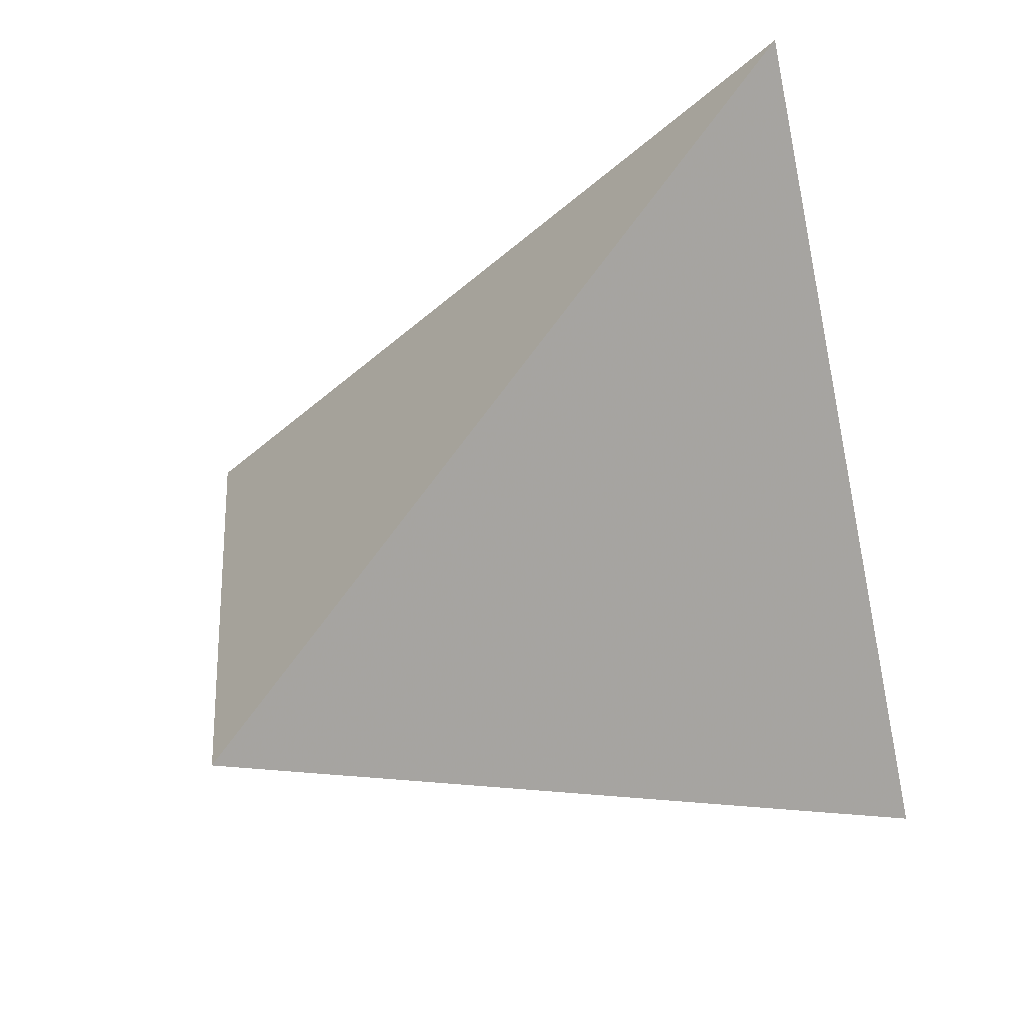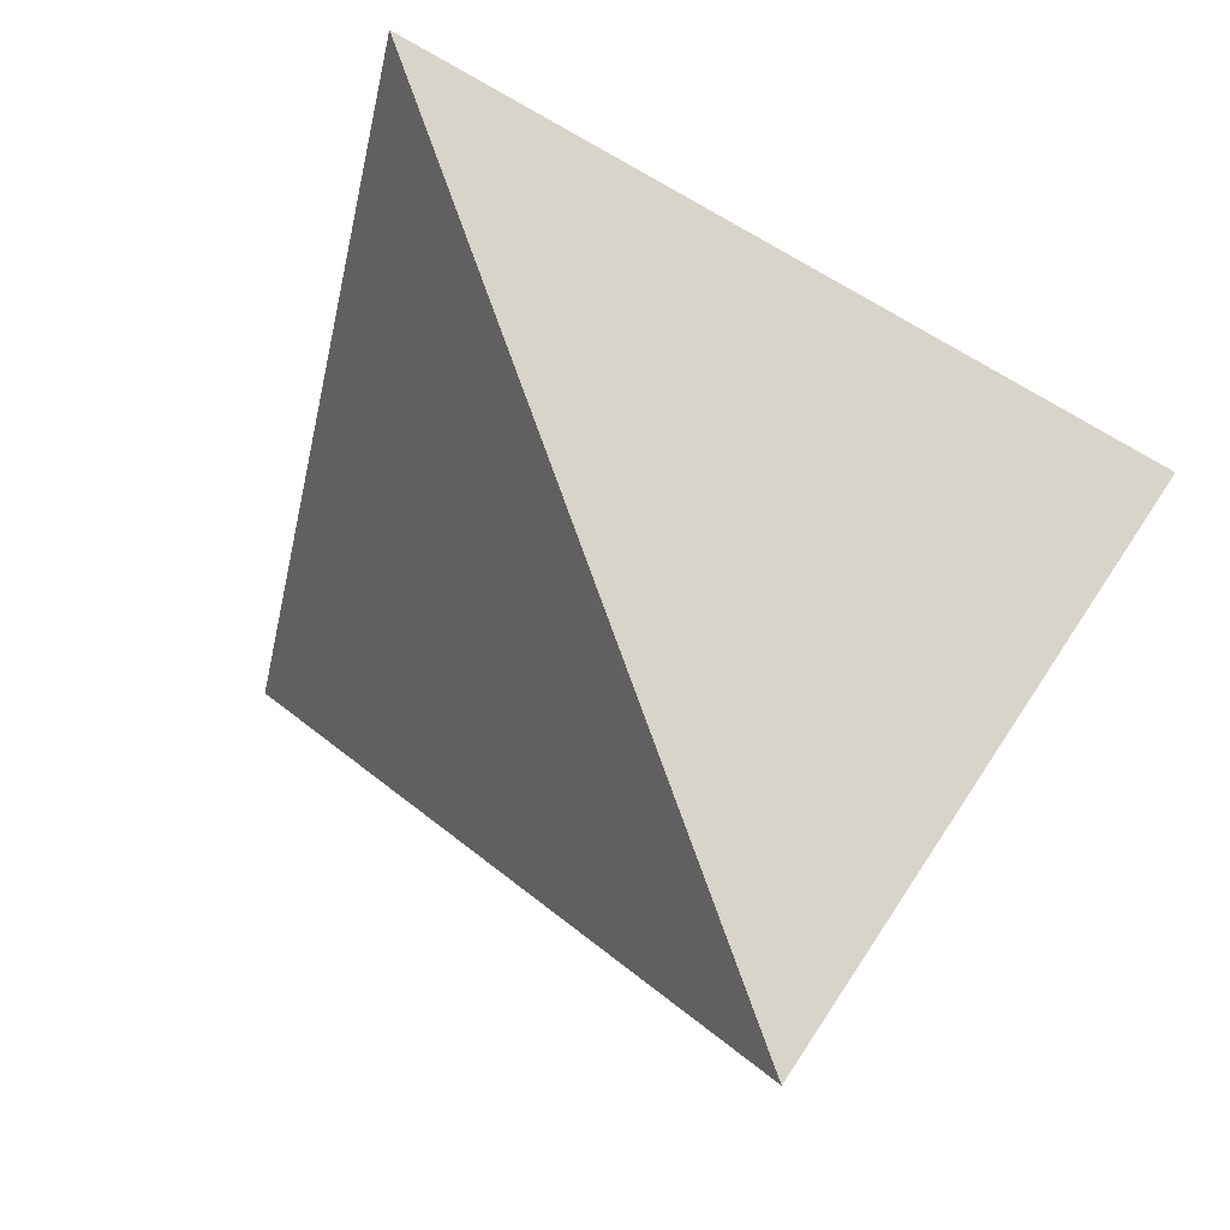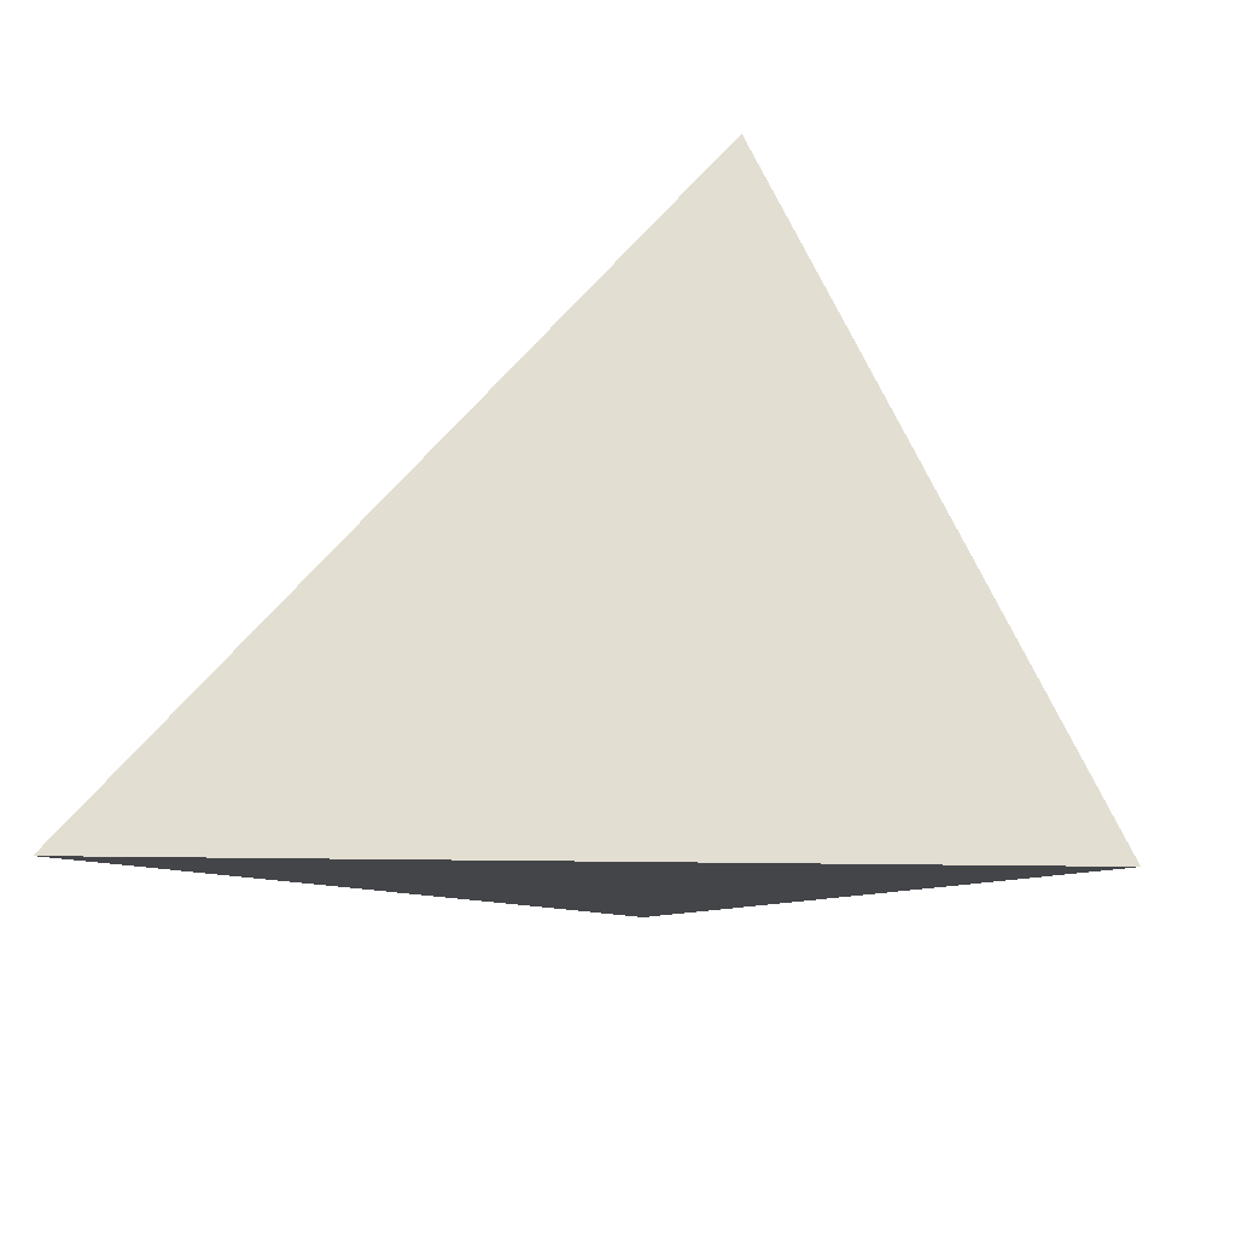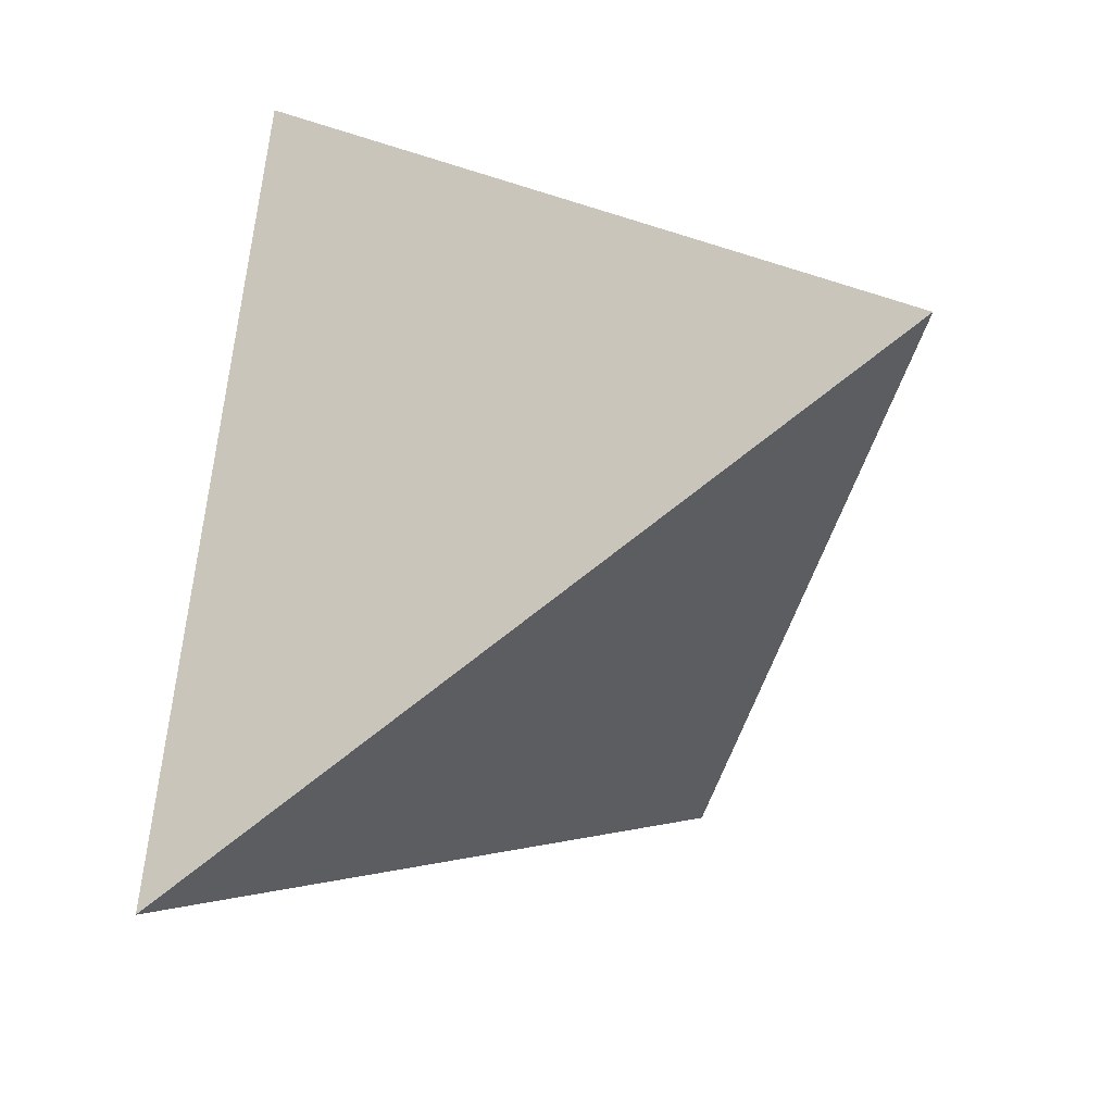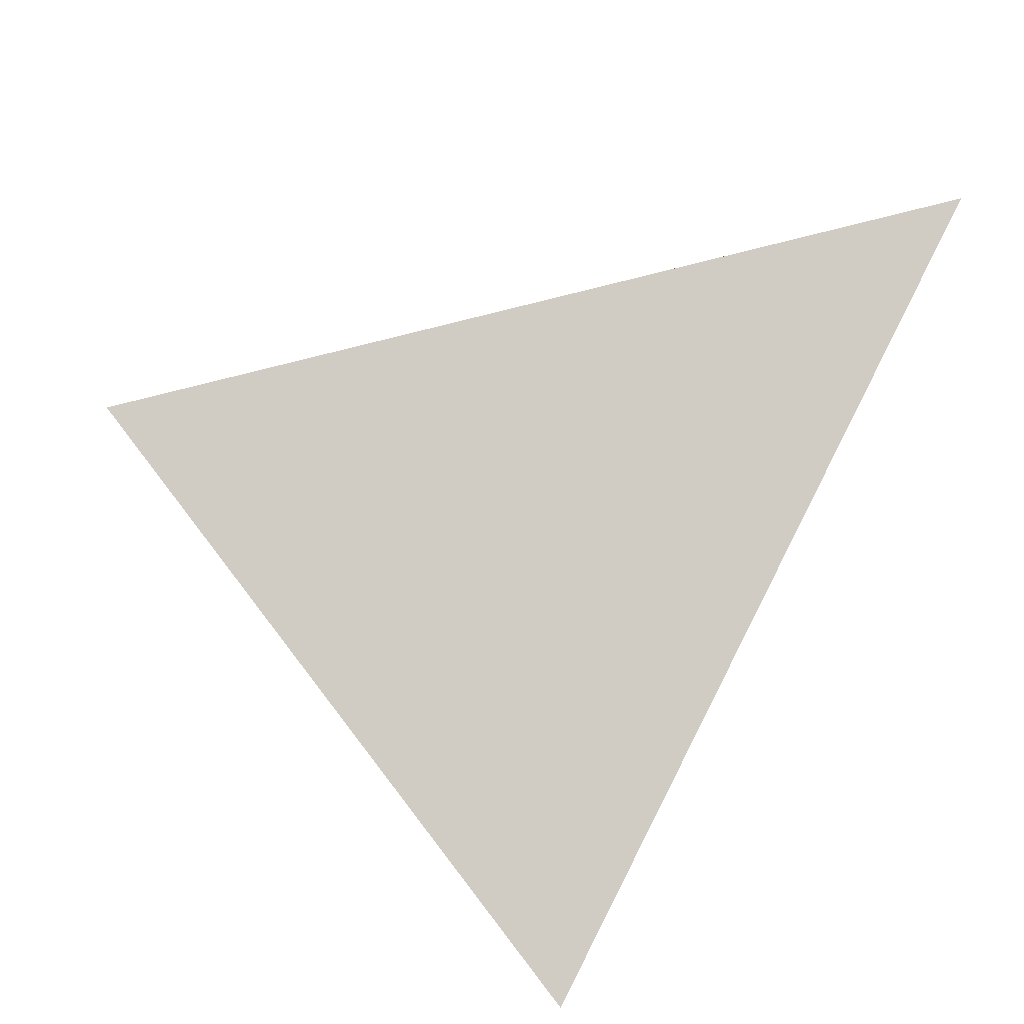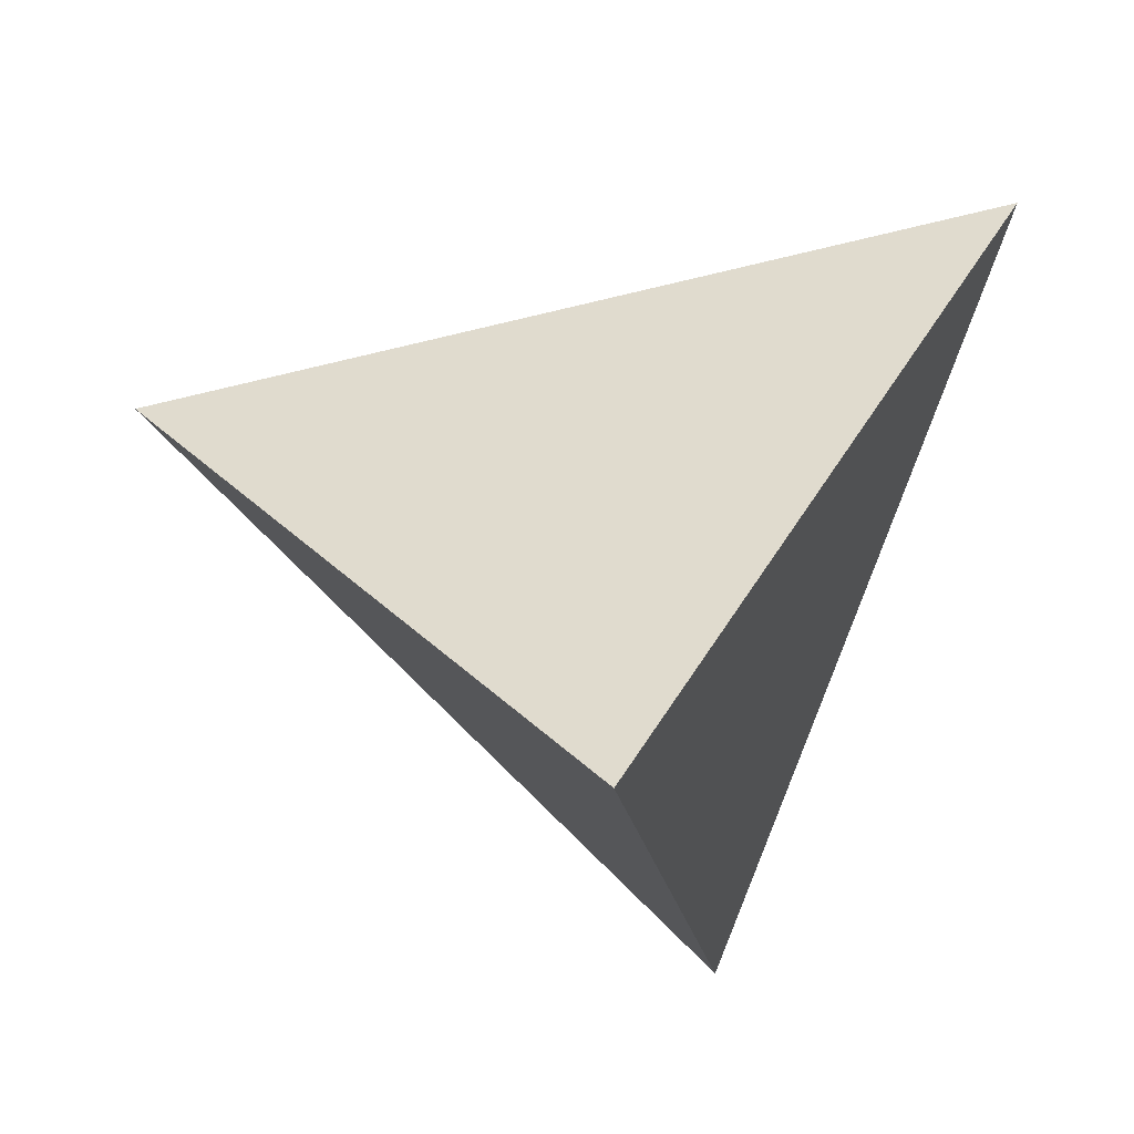
<metadata>
{"format":"obj","ext":"obj","renderer":"f3d","projection":"perspective","resolution":1024,"background":"white","views":[{"elev":-19.7,"azim":-146.3,"up":"+Z"},{"elev":-10.4,"azim":-157.8,"up":"+Y"},{"elev":-71.3,"azim":71.7,"up":"+Z"},{"elev":-63.4,"azim":-71.0,"up":"+Z"},{"elev":19.9,"azim":167.0,"up":"+Z"},{"elev":-22.3,"azim":168.4,"up":"+Z"}]}
</metadata>
<code>
v 0.1234 0.4082 -0.3404
v 0.4733 -0.004177 0.126
v -0.1552 -0.3724 -0.2749
v -0.3166 0.1748 0.33
v -0.03526 0.02001 -0.2711
v -0.02311 -0.06403 -0.2816
v 0.04577 -0.08908 -0.2119
v 0.0643 -0.1275 -0.1807
v 0.07714 -0.1406 -0.1644
v 0.06607 0.05141 -0.2497
v 0.011 0.06748 -0.3038
v 0.03405 -0.01007 -0.2533
v 0.06341 -0.03767 -0.2169
v 0.08786 -0.1015 -0.1705
v 0.08721 0.0636 -0.2361
v 0.1015 0.04411 -0.216
v 0.07961 -0.00235 -0.2167
v 0.1156 -0.005252 -0.1843
v 0.08911 -0.04879 -0.1902
v 0.1352 -0.06013 -0.1457
v 0.1208 0.1114 -0.2258
v 0.09314 0.09844 -0.2447
v 0.1348 0.03843 -0.1848
v 0.1288 0.07997 -0.2064
v 0.1817 0.003883 -0.1305
v 0.151 0.003456 -0.157
v 0.1634 -0.02447 -0.1352
v -0.1446 0.0583 -0.04989
v -0.1583 -0.03229 -0.07631
v -0.1704 -0.004577 -0.03843
v -0.1388 0.01211 -0.08667
v -0.1126 -0.09838 0.02702
v -0.09521 -0.0608 0.06831
v -0.2411 -0.05557 0.06161
v -0.1947 -0.109 -0.05332
v -0.06896 -0.08151 0.04526
v -0.121 0.1682 -0.0306
v -0.1248 0.1099 -0.05677
v -0.1916 0.1228 0.07257
v -0.1504 0.2016 0.04203
v -0.1501 0.112 -0.009358
v -0.1814 0.04917 0.01212
v -0.09507 0.01838 0.1557
v -0.1493 -0.0106 0.1241
v -0.2363 0.0477 0.1114
v -0.06301 -0.03086 0.1011
v 0.008604 -0.07357 0.05336
v -0.03926 -0.06788 0.06004
v -0.1117 0.2489 -0.001781
v -0.09178 0.2307 -0.04845
v -0.09385 0.1862 0.1691
v -0.1132 0.2325 0.104
v -0.09314 0.2576 0.0493
v -0.2056 0.2326 0.1604
v 0.02116 0.06168 0.2024
v -0.07913 0.1054 0.2515
v -0.03076 0.004645 0.14
v 0.02588 -0.004097 0.1298
v -0.01676 -0.03406 0.09716
v -0.03267 0.2716 -0.0126
v 0.07382 0.1747 0.08156
v 0.04517 0.2202 0.02375
v -0.02018 0.2103 0.08177
v 0.1078 0.1214 0.149
v 0.07087 0.1038 0.2018
v 0.01825 0.1453 0.1659
v 0.2276 0.07343 0.1528
v 0.09872 0.0424 0.1805
v 0.08593 -0.04552 0.08366
v -0.03705 0.07827 -0.2348
v -0.09948 -0.02866 -0.1815
v -0.07681 -0.08357 -0.254
v -0.06825 -0.01712 -0.232
v -0.05573 -0.2425 -0.2397
v -0.03099 -0.1613 -0.2502
v -0.1099 -0.1345 -0.2225
v -0.05046 -0.2767 -0.2216
v 0.04194 -0.1883 -0.1762
v 0.08944 -0.147 -0.02828
v 0.03222 -0.1405 -0.02069
v 0.05955 -0.198 -0.08427
v 0.1094 -0.1539 -0.1311
v 0.1802 -0.1248 -0.08105
v 0.1879 -0.04429 -0.1061
v 0.2347 0.01303 -0.08805
v 0.2416 0.2677 -0.1808
v 0.1798 0.08062 -0.1624
v 0.1197 0.2613 -0.2857
v 0.1603 0.1858 -0.2208
v 0.1419 0.1188 -0.2104
v 0.1185 0.1558 -0.2452
v 0.06967 0.2086 -0.3084
v 0.03865 0.1233 -0.3018
v -0.05656 0.0906 -0.1922
v -0.02482 0.1391 -0.2226
v -0.006824 0.1069 -0.2737
v -0.1116 0.07083 -0.103
v -0.1142 0.01283 -0.1312
v -0.07878 0.04462 -0.1777
v -0.1384 -0.05422 -0.125
v -0.1013 -0.146 -0.02556
v -0.1692 -0.266 -0.189
v -0.0457 -0.1019 0.02256
v -0.02131 -0.17 -0.0528
v -0.01663 -0.08659 0.03921
v 0.007021 -0.107 0.01646
v 0.04158 -0.1193 0.002602
v 0.1413 -0.1068 0.01559
v 0.2085 -0.07785 0.04698
v 0.05298 -0.09657 0.02763
v 0.398 0.001067 0.05855
v 0.2548 -0.08014 -0.03391
v 0.1555 0.1439 0.08095
v 0.2837 0.1245 0.03171
v 0.3054 0.1453 -0.07876
v 0.1438 0.203 -0.01047
v 0.1049 0.2851 -0.1229
v 0.05612 0.2526 -0.03749
v 0.1721 0.3498 -0.2751
v -0.05338 0.2724 -0.09484
v 0.01768 0.3041 -0.09906
v 0.009201 0.276 -0.207
v -0.09494 0.1606 -0.08245
v -0.07391 0.108 -0.1507
v -0.05457 0.1597 -0.1566
v 0.1595 0.3657 -0.2923
v 0.1602 0.3648 -0.2913
v 0.1832 0.3378 -0.2608
v 0.2302 0.2824 -0.1981
v 0.2306 0.2819 -0.1975
v 0.2337 0.2783 -0.1934
v 0.3271 0.1682 -0.06889
v 0.3465 0.1453 -0.04299
v 0.4361 0.03966 0.07643
v 0.4606 0.01079 0.1091
v 0.3149 0.03171 0.1669
v 0.2267 0.05169 0.1897
v 0.1508 0.06889 0.2093
v 0.1114 0.07782 0.2195
v 0.03579 0.09494 0.239
v -0.002484 0.1036 0.2489
v -0.1361 0.1339 0.2834
v -0.1517 0.1374 0.2874
v -0.2378 0.2166 0.2099
v -0.2371 0.2169 0.2089
v -0.1842 0.245 0.1284
v -0.1547 0.2607 0.08333
v -0.1249 0.2765 0.03799
v -0.09734 0.2911 -0.004038
v -0.06735 0.307 -0.04972
v -0.03312 0.3252 -0.1019
v -0.0008723 0.3423 -0.151
v 0.04899 0.3687 -0.227
v 0.08207 0.3863 -0.2774
v 0.1099 0.401 -0.3198
v 0.1121 0.3764 -0.3377
v 0.08506 0.3007 -0.3314
v 0.074 0.2697 -0.3288
v 0.04442 0.1869 -0.3218
v 0.03804 0.169 -0.3203
v 0.01668 0.1092 -0.3153
v 0.01242 0.09722 -0.3143
v 0.00399 0.07359 -0.3123
v -0.01917 0.008708 -0.3069
v -0.03884 -0.04642 -0.3022
v -0.05409 -0.08915 -0.2987
v -0.06589 -0.1222 -0.2959
v -0.08835 -0.1851 -0.2906
v -0.108 -0.2401 -0.286
v -0.1233 -0.2831 -0.2824
v -0.1479 -0.352 -0.2766
v -0.2866 0.07324 0.2178
v -0.256 -0.03055 0.103
v -0.2531 -0.04041 0.09213
v -0.2511 -0.04724 0.08458
v -0.2136 -0.1745 -0.05612
v -0.2033 -0.2093 -0.09461
v -0.1698 -0.3229 -0.2201
v -0.1658 -0.3363 -0.235
v -0.1562 -0.3691 -0.2712
v 0.4557 -0.0145 0.1148
v 0.4263 -0.0317 0.09606
v 0.352 -0.07526 0.04863
v 0.3102 -0.09976 0.02195
v 0.2424 -0.1395 -0.02127
v 0.1808 -0.1756 -0.0606
v 0.116 -0.2136 -0.1019
v 0.05627 -0.2485 -0.14
v 0.02326 -0.2679 -0.1611
v -0.03544 -0.3023 -0.1985
v -0.09572 -0.3376 -0.237
v -0.1528 -0.371 -0.2733
f 87 130 131
f 127 128 119
f 129 128 86
f 126 127 119
f 132 133 115
f 131 132 115
f 33 44 173
f 51 63 52
f 130 129 86
f 89 119 128
f 163 162 11
f 111 115 133
f 104 190 189
f 87 89 129
f 191 190 104
f 116 132 131
f 160 159 93
f 134 135 111
f 167 166 6
f 162 161 11
f 114 113 67
f 27 84 20
f 111 135 2
f 67 136 2
f 185 186 83
f 67 135 134
f 134 133 114
f 3 192 180
f 117 86 128
f 116 114 133
f 131 130 86
f 124 125 95
f 93 159 158
f 175 174 34
f 126 1 155
f 12 6 165
f 181 182 111
f 88 92 157
f 27 25 84
f 112 111 182
f 183 184 112
f 108 184 183
f 82 83 186
f 74 75 77
f 83 112 184
f 187 188 82
f 82 188 189
f 45 34 173
f 189 190 78
f 94 70 99
f 185 184 108
f 189 188 81
f 78 190 191
f 191 192 77
f 35 102 178
f 79 81 188
f 60 149 148
f 78 77 75
f 187 186 79
f 108 79 186
f 4 43 56
f 183 182 109
f 62 61 116
f 69 109 182
f 69 181 2
f 61 64 113
f 166 165 6
f 171 170 74
f 163 164 5
f 75 7 78
f 75 74 170
f 169 168 75
f 75 168 167
f 4 172 44
f 12 164 163
f 93 11 161
f 20 18 26
f 122 155 1
f 85 115 111
f 158 157 92
f 156 157 122
f 73 166 167
f 79 80 81
f 122 157 158
f 158 159 95
f 95 159 160
f 117 116 86
f 160 161 96
f 70 96 161
f 70 162 163
f 19 13 17
f 164 165 5
f 73 5 165
f 167 168 72
f 76 72 168
f 169 170 76
f 102 76 170
f 47 106 110
f 180 102 171
f 79 108 110
f 16 22 24
f 4 143 51
f 51 143 142
f 142 141 66
f 144 4 51
f 11 10 12
f 66 141 140
f 88 91 92
f 140 139 65
f 26 23 87
f 64 65 139
f 69 68 58
f 64 138 137
f 40 54 145
f 137 136 67
f 151 150 60
f 69 136 137
f 61 63 66
f 137 138 68
f 138 139 68
f 9 82 78
f 68 139 140
f 140 141 55
f 55 141 142
f 111 112 85
f 142 143 56
f 100 71 76
f 143 4 56
f 117 154 153
f 110 106 107
f 153 152 121
f 10 15 16
f 67 113 64
f 60 121 152
f 150 149 60
f 148 147 53
f 52 53 147
f 146 145 52
f 30 31 29
f 51 52 145
f 89 87 90
f 4 144 54
f 35 176 175
f 144 145 54
f 146 147 40
f 37 40 49
f 40 147 148
f 148 149 49
f 50 49 149
f 50 150 151
f 98 99 71
f 151 152 120
f 122 120 152
f 153 154 122
f 154 155 122
f 28 42 41
f 180 179 102
f 179 178 102
f 177 176 35
f 70 95 96
f 6 12 7
f 174 173 34
f 172 4 45
f 19 18 20
f 172 173 44
f 33 174 175
f 107 106 80
f 175 176 32
f 32 176 177
f 177 178 101
f 48 59 46
f 104 101 178
f 37 123 38
f 10 11 93
f 10 93 22
f 14 19 20
f 19 7 13
f 7 19 14
f 81 80 104
f 13 7 12
f 82 14 20
f 103 104 106
f 82 9 14
f 41 38 28
f 118 121 60
f 14 9 8
f 37 38 41
f 25 87 85
f 8 9 78
f 14 8 7
f 22 93 92
f 10 22 15
f 18 19 17
f 15 22 16
f 42 39 41
f 10 16 17
f 17 16 18
f 90 87 24
f 10 17 12
f 31 30 28
f 29 31 100
f 30 29 35
f 89 91 88
f 34 42 30
f 42 34 45
f 61 66 64
f 30 42 28
f 34 30 35
f 31 28 97
f 33 32 36
f 50 123 37
f 123 50 120
f 50 37 49
f 97 123 124
f 38 123 97
f 7 8 78
f 37 41 40
f 42 45 39
f 39 45 4
f 41 39 40
f 40 39 54
f 46 33 48
f 4 44 43
f 43 44 46
f 47 59 48
f 59 47 69
f 47 48 105
f 60 53 63
f 63 51 66
f 52 63 53
f 57 55 56
f 55 57 58
f 23 26 18
f 57 56 43
f 57 59 58
f 80 79 107
f 101 103 32
f 59 57 46
f 58 59 69
f 55 58 68
f 62 63 61
f 63 62 60
f 106 104 80
f 65 64 66
f 112 83 84
f 84 83 20
f 6 7 75
f 112 84 85
f 87 25 26
f 85 87 115
f 25 85 84
f 89 90 91
f 91 90 21
f 92 91 22
f 95 70 94
f 95 94 124
f 28 38 97
f 98 97 99
f 97 98 31
f 103 106 105
f 99 97 124
f 18 16 23
f 71 100 98
f 76 71 72
f 100 76 102
f 102 35 100
f 103 101 104
f 47 105 106
f 47 110 69
f 110 107 79
f 113 114 116
f 108 109 69
f 108 69 110
f 116 117 118
f 118 117 121
f 116 118 62
f 120 122 123
f 124 123 125
f 125 123 122
f 5 73 99
f 24 21 90
f 13 12 17
f 82 20 83
f 24 22 21
f 21 22 91
f 16 24 23
f 23 24 87
f 25 27 26
f 26 27 20
f 35 29 100
f 44 33 46
f 39 4 54
f 36 32 103
f 33 36 48
f 48 36 103
f 43 46 57
f 60 62 118
f 73 72 71
f 73 71 99
f 5 99 70
f 100 31 98
f 103 105 48
f 113 116 61
f 119 89 88
f 94 99 124
f 95 125 122
f 131 115 87
f 119 88 126
f 88 156 1
f 126 88 1
f 173 174 33
f 128 129 89
f 133 134 111
f 189 81 104
f 129 130 87
f 131 86 116
f 2 181 111
f 2 135 67
f 104 192 191
f 104 180 192
f 104 179 180
f 134 114 67
f 128 127 117
f 133 132 116
f 155 154 117
f 126 117 127
f 126 155 117
f 158 92 93
f 165 164 12
f 157 156 88
f 182 183 112
f 183 109 108
f 186 187 82
f 184 185 83
f 189 78 82
f 173 172 45
f 171 192 3
f 171 77 192
f 171 74 77
f 191 77 78
f 178 177 35
f 188 187 79
f 148 53 60
f 186 185 108
f 182 181 69
f 2 136 69
f 170 169 75
f 167 6 75
f 163 11 12
f 161 160 93
f 1 156 122
f 167 72 73
f 158 95 122
f 160 96 95
f 161 162 70
f 163 5 70
f 165 166 73
f 168 169 76
f 170 171 102
f 171 3 180
f 142 66 51
f 140 65 66
f 139 138 64
f 137 67 64
f 145 146 40
f 137 68 69
f 140 55 68
f 142 56 55
f 153 121 117
f 152 151 60
f 147 146 52
f 145 144 51
f 175 34 35
f 148 49 40
f 149 150 50
f 151 120 50
f 152 153 122
f 175 32 33
f 177 101 32
f 178 179 104

</code>
